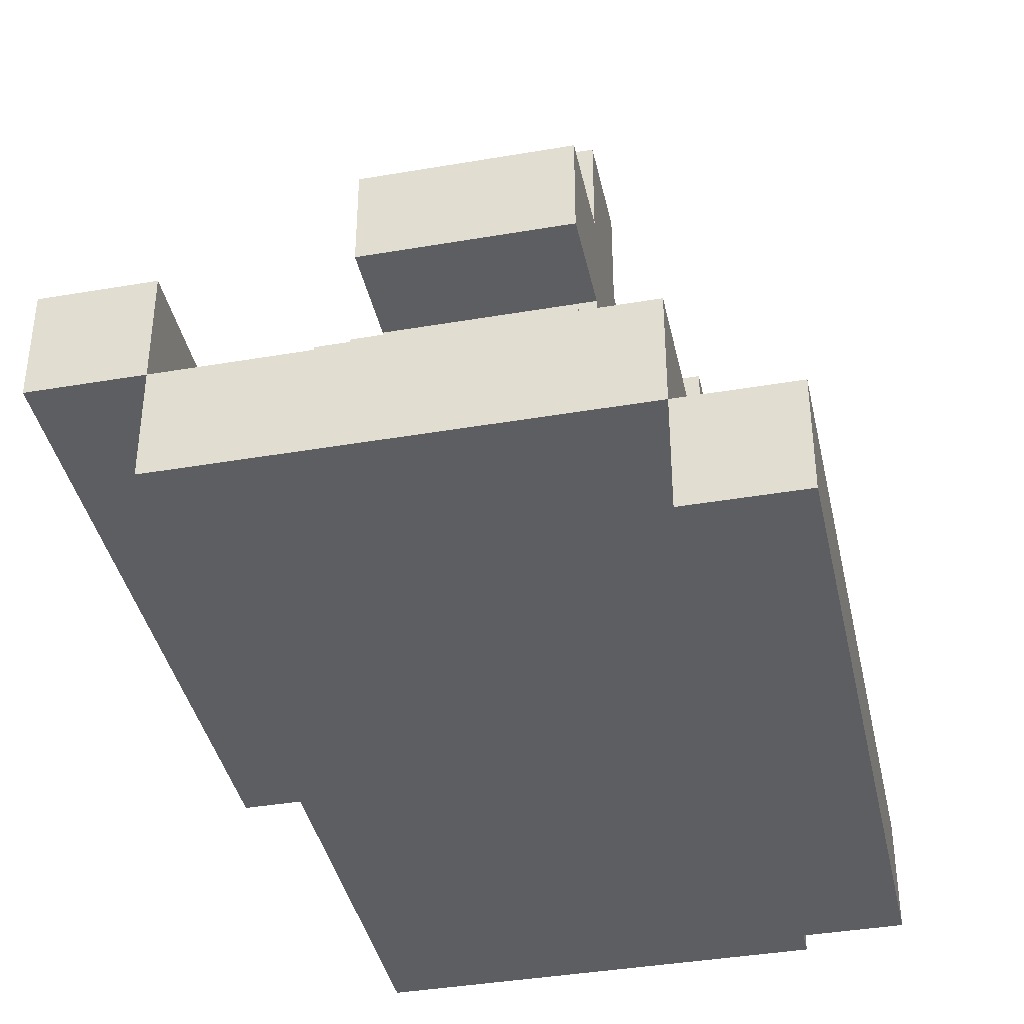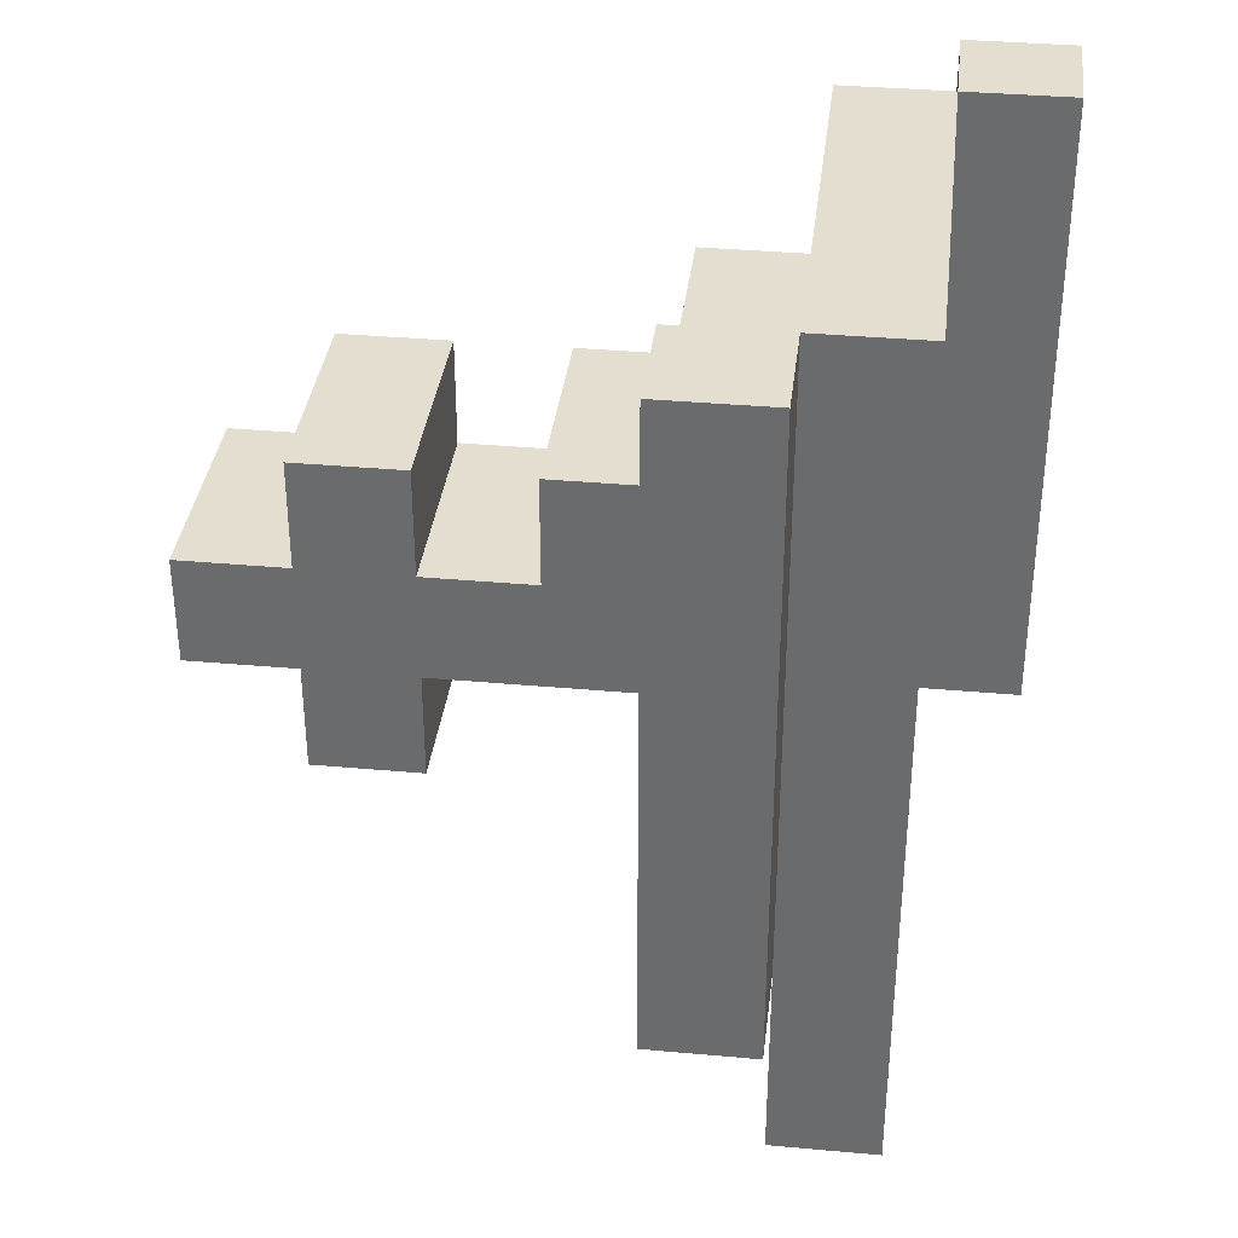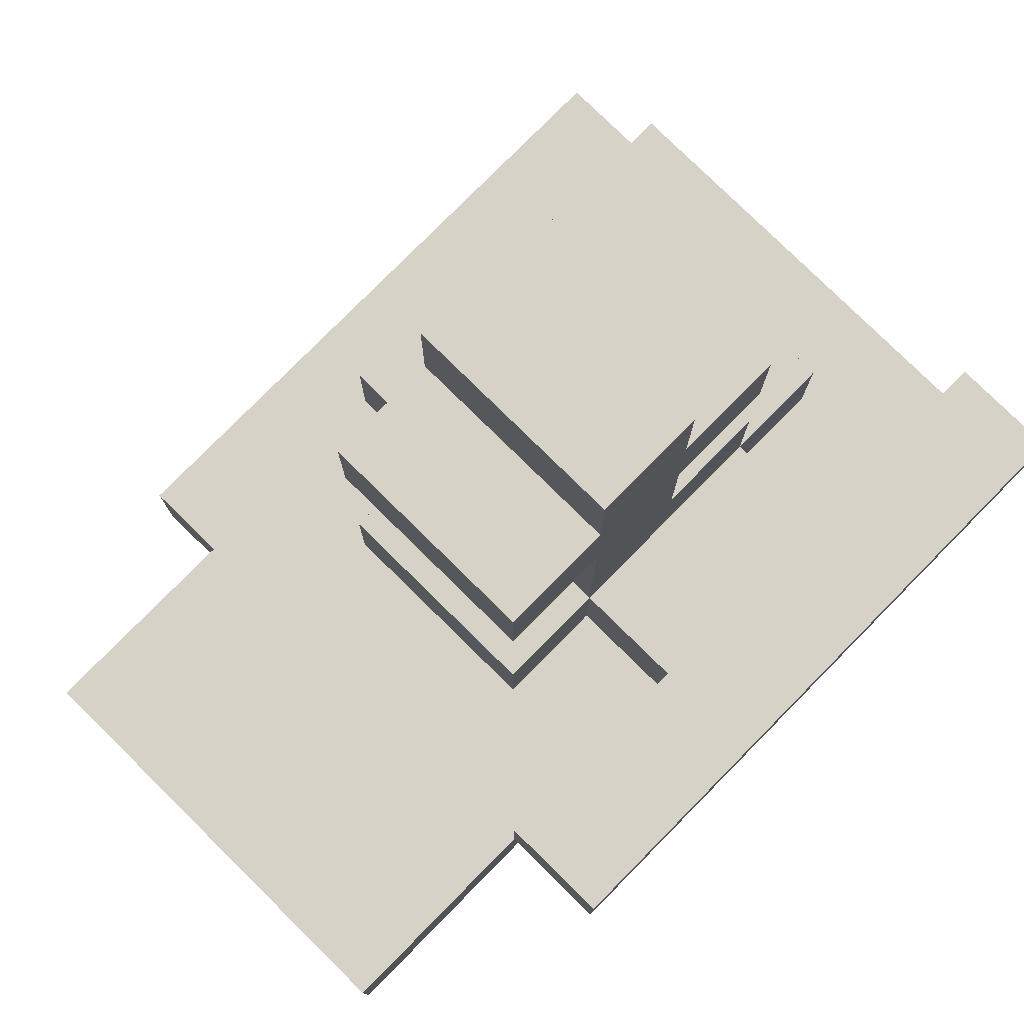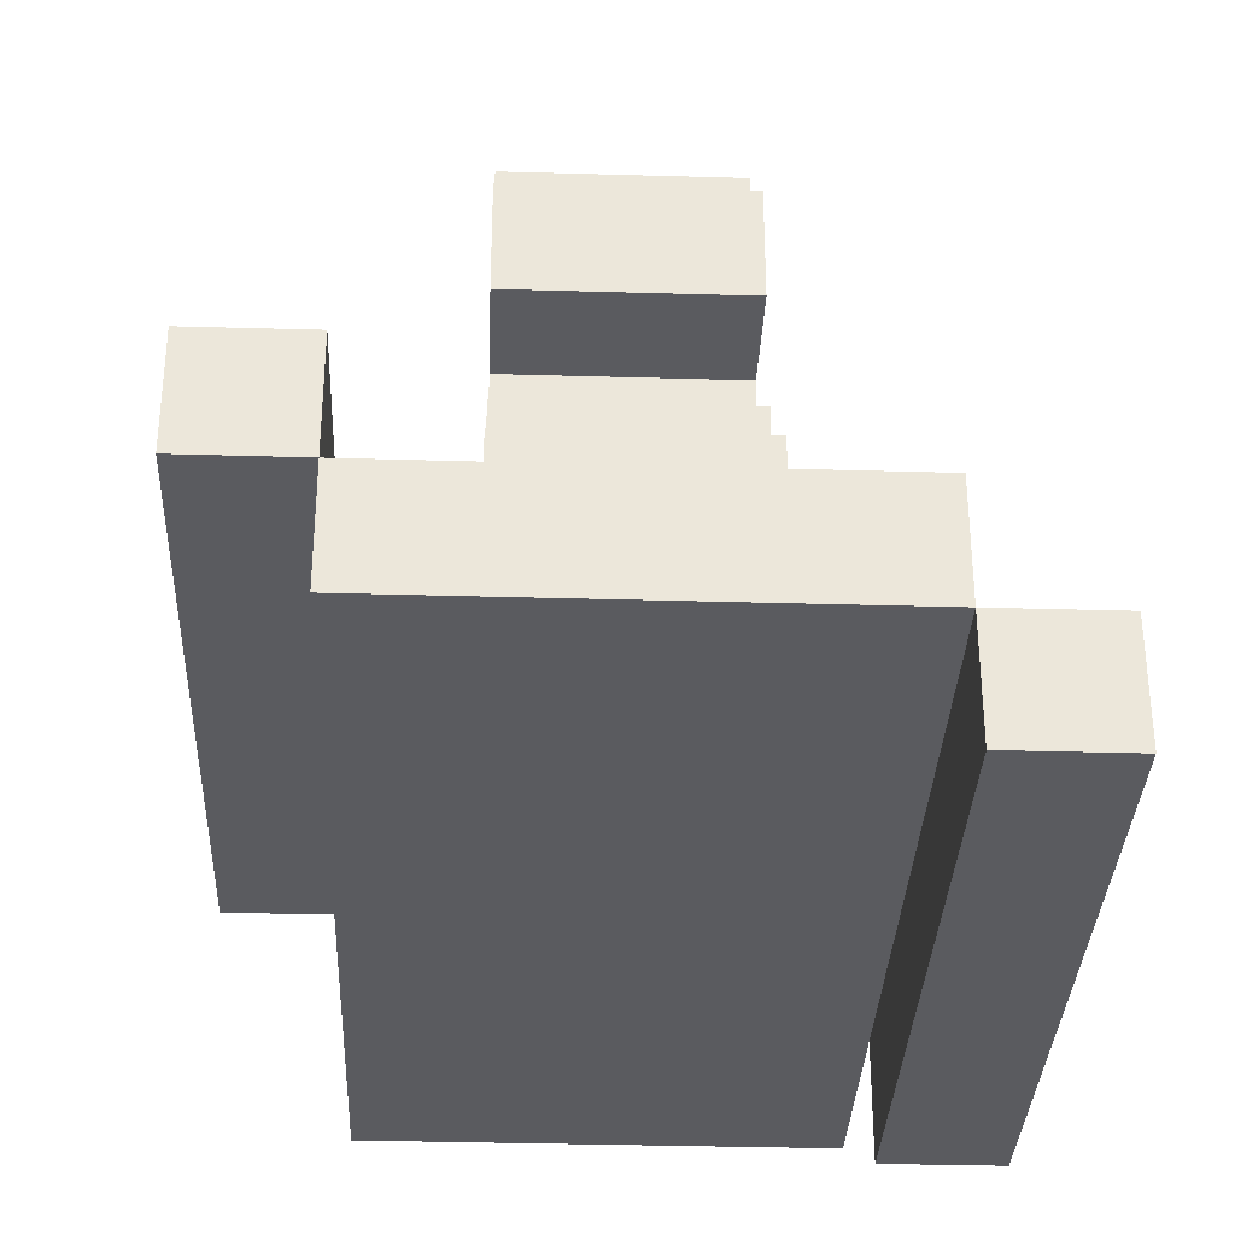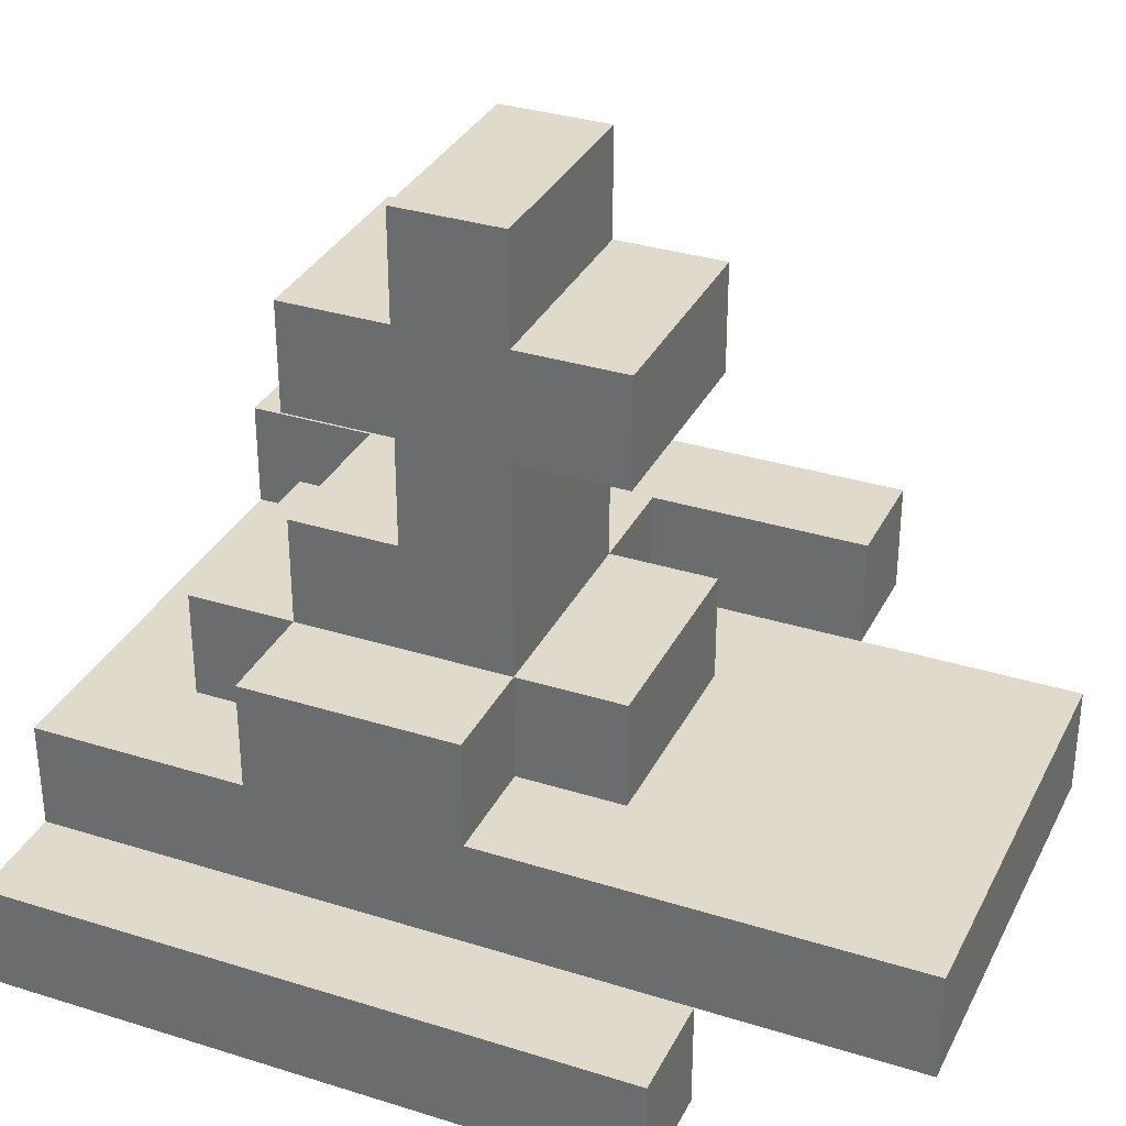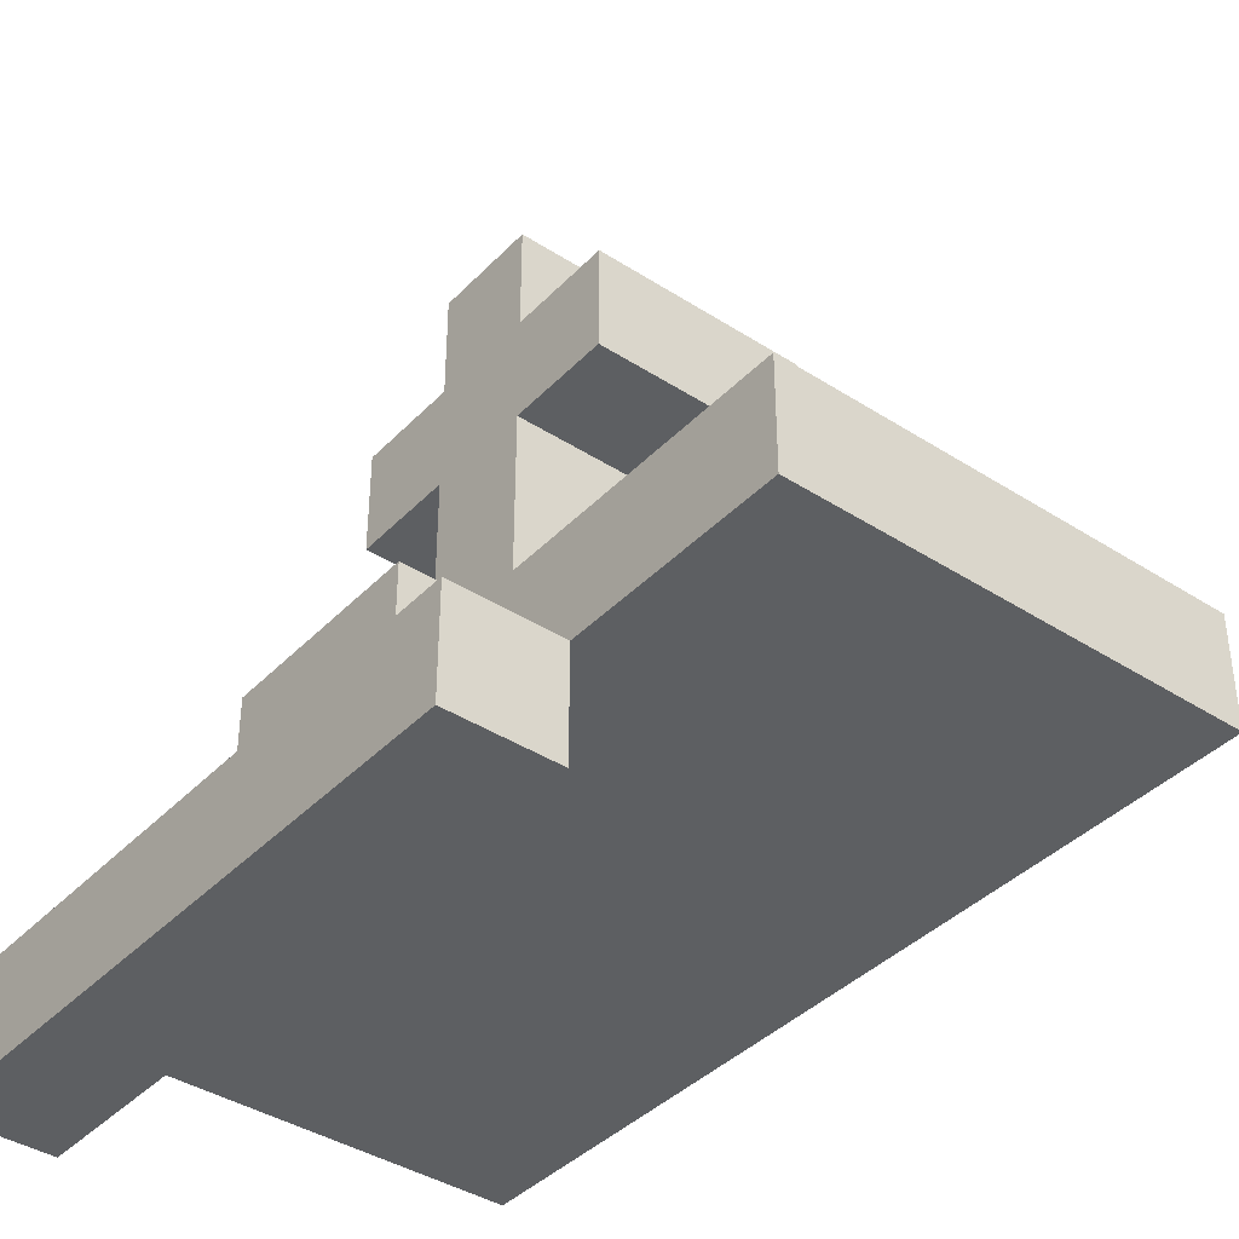
<metadata>
{"format":"obj","ext":"obj","renderer":"f3d","projection":"perspective","resolution":1024,"background":"white","views":[{"elev":-39.3,"azim":12.1,"up":"+Y"},{"elev":35.8,"azim":-83.2,"up":"+Z"},{"elev":78.4,"azim":-135.4,"up":"+Y"},{"elev":-33.3,"azim":-2.3,"up":"+Y"},{"elev":33.0,"azim":113.4,"up":"+Y"},{"elev":-39.6,"azim":141.3,"up":"+Y"}]}
</metadata>
<code>
o UVintruder_LandingPod_
v 1.3 -0.3 1.5
v 1.3 -0.3 0.9
v 1.3 -0.4 1.5
v 1.3 -0.4 0.9
v 1.4 -0.4 1.5
v 1.4 -0.4 0.9
v 1.4 -0.4 0.7
v 1.4 -0.5 1.5
v 1.4 -0.5 0.7
v 1.5 0.1 1.2
v 1.5 0.1 1.1
v 1.5 0 1.3
v 1.5 0 1.2
v 1.5 0 1.1
v 1.5 0 1
v 1.5 -0.1 1.3
v 1.5 -0.1 1.2
v 1.5 -0.1 1.1
v 1.5 -0.1 1
v 1.5 -0.2 1.3
v 1.5 -0.2 1.2
v 1.5 -0.3 1.4
v 1.5 -0.3 1.3
v 1.5 -0.3 1.1
v 1.5 -0.3 1
v 1.5 -0.4 1.4
v 1.5 -0.4 1.3
v 1.5 -0.4 1.1
v 1.5 -0.4 1
v 1.8 -0.5 1.5
v 1.8 -0.5 0.9
v 1.8 -0.6 1.5
v 1.8 -0.6 0.9
v 1.4 -0.3 1.5
v 1.4 -0.3 1.3
v 1.4 -0.3 1.1
v 1.4 -0.3 0.9
v 1.4 -0.4 1.5
v 1.4 -0.4 1.3
v 1.4 -0.4 1.1
v 1.4 -0.4 0.9
v 1.7 0.1 1.2
v 1.7 0.1 1.1
v 1.7 0 1.3
v 1.7 0 1.2
v 1.7 0 1.1
v 1.7 0 1
v 1.7 -0.1 1.3
v 1.7 -0.1 1.2
v 1.7 -0.1 1.1
v 1.7 -0.1 1
v 1.7 -0.2 1.3
v 1.7 -0.2 1.2
v 1.7 -0.3 1.4
v 1.7 -0.3 1.3
v 1.7 -0.3 1.1
v 1.7 -0.3 1
v 1.7 -0.4 1.4
v 1.7 -0.4 1.3
v 1.7 -0.4 1.1
v 1.7 -0.4 1
v 1.8 -0.3 1.3
v 1.8 -0.3 1.1
v 1.8 -0.4 1.5
v 1.8 -0.4 1.3
v 1.8 -0.4 1.1
v 1.8 -0.4 0.7
v 1.8 -0.5 1.5
v 1.8 -0.5 0.9
v 1.8 -0.5 0.7
v 1.9 -0.5 1.5
v 1.9 -0.5 0.9
v 1.9 -0.6 1.5
v 1.9 -0.6 0.9
v 1.3 -0.3 1.5
v 1.3 -0.4 1.5
v 1.4 -0.3 1.5
v 1.4 -0.4 1.5
v 1.4 -0.5 1.5
v 1.8 -0.4 1.5
v 1.8 -0.5 1.5
v 1.8 -0.6 1.5
v 1.9 -0.5 1.5
v 1.9 -0.6 1.5
v 1.5 -0.3 1.4
v 1.5 -0.4 1.4
v 1.7 -0.3 1.4
v 1.7 -0.4 1.4
v 1.4 -0.3 1.3
v 1.4 -0.4 1.3
v 1.5 0 1.3
v 1.5 -0.1 1.3
v 1.5 -0.2 1.3
v 1.5 -0.3 1.3
v 1.5 -0.4 1.3
v 1.7 0 1.3
v 1.7 -0.1 1.3
v 1.7 -0.2 1.3
v 1.7 -0.3 1.3
v 1.7 -0.4 1.3
v 1.8 -0.3 1.3
v 1.8 -0.4 1.3
v 1.5 0.1 1.2
v 1.5 0 1.2
v 1.5 -0.1 1.2
v 1.5 -0.2 1.2
v 1.7 0.1 1.2
v 1.7 0 1.2
v 1.7 -0.1 1.2
v 1.7 -0.2 1.2
v 1.4 -0.3 1.1
v 1.4 -0.4 1.1
v 1.5 0.1 1.1
v 1.5 0 1.1
v 1.5 -0.1 1.1
v 1.5 -0.3 1.1
v 1.5 -0.4 1.1
v 1.7 0.1 1.1
v 1.7 0 1.1
v 1.7 -0.1 1.1
v 1.7 -0.3 1.1
v 1.7 -0.4 1.1
v 1.8 -0.3 1.1
v 1.8 -0.4 1.1
v 1.5 0 1
v 1.5 -0.1 1
v 1.5 -0.3 1
v 1.5 -0.4 1
v 1.7 0 1
v 1.7 -0.1 1
v 1.7 -0.3 1
v 1.7 -0.4 1
v 1.3 -0.3 0.9
v 1.3 -0.4 0.9
v 1.4 -0.3 0.9
v 1.4 -0.4 0.9
v 1.8 -0.5 0.9
v 1.8 -0.6 0.9
v 1.9 -0.5 0.9
v 1.9 -0.6 0.9
v 1.4 -0.4 0.7
v 1.4 -0.5 0.7
v 1.8 -0.4 0.7
v 1.8 -0.5 0.7
v 1.5 0.1 1.2
v 1.7 0.1 1.2
v 1.5 0.1 1.1
v 1.7 0.1 1.1
v 1.5 0 1.3
v 1.7 0 1.3
v 1.5 0 1.2
v 1.7 0 1.2
v 1.5 0 1.1
v 1.7 0 1.1
v 1.5 0 1
v 1.7 0 1
v 1.5 -0.2 1.3
v 1.7 -0.2 1.3
v 1.5 -0.2 1.2
v 1.7 -0.2 1.2
v 1.3 -0.3 1.5
v 1.4 -0.3 1.5
v 1.5 -0.3 1.4
v 1.7 -0.3 1.4
v 1.4 -0.3 1.3
v 1.5 -0.3 1.3
v 1.7 -0.3 1.3
v 1.8 -0.3 1.3
v 1.4 -0.3 1.1
v 1.5 -0.3 1.1
v 1.7 -0.3 1.1
v 1.8 -0.3 1.1
v 1.5 -0.3 1
v 1.7 -0.3 1
v 1.3 -0.3 0.9
v 1.4 -0.3 0.9
v 1.4 -0.4 1.5
v 1.8 -0.4 1.5
v 1.5 -0.4 1.4
v 1.7 -0.4 1.4
v 1.4 -0.4 1.3
v 1.5 -0.4 1.3
v 1.7 -0.4 1.3
v 1.8 -0.4 1.3
v 1.4 -0.4 1.1
v 1.5 -0.4 1.1
v 1.7 -0.4 1.1
v 1.8 -0.4 1.1
v 1.5 -0.4 1
v 1.7 -0.4 1
v 1.4 -0.4 0.9
v 1.4 -0.4 0.7
v 1.8 -0.4 0.7
v 1.8 -0.5 1.5
v 1.9 -0.5 1.5
v 1.8 -0.5 0.9
v 1.9 -0.5 0.9
v 1.5 -0.1 1.3
v 1.7 -0.1 1.3
v 1.5 -0.1 1.2
v 1.7 -0.1 1.2
v 1.5 -0.1 1.1
v 1.7 -0.1 1.1
v 1.5 -0.1 1
v 1.7 -0.1 1
v 1.3 -0.4 1.5
v 1.4 -0.4 1.5
v 1.3 -0.4 0.9
v 1.4 -0.4 0.9
v 1.4 -0.5 1.5
v 1.8 -0.5 1.5
v 1.8 -0.5 0.9
v 1.4 -0.5 0.7
v 1.8 -0.5 0.7
v 1.8 -0.6 1.5
v 1.9 -0.6 1.5
v 1.8 -0.6 0.9
v 1.9 -0.6 0.9
f 1 2 3
f 3 2 4
f 5 6 8
f 6 7 8
f 8 7 9
f 10 11 13
f 13 11 14
f 12 13 16
f 14 15 16
f 13 14 16
f 16 15 17
f 17 15 18
f 18 15 19
f 17 18 21
f 20 21 23
f 21 18 24
f 23 21 24
f 22 23 26
f 26 23 27
f 24 25 28
f 28 25 29
f 30 31 32
f 32 31 33
f 38 35 34
f 39 35 38
f 40 37 36
f 41 37 40
f 45 43 42
f 46 43 45
f 48 45 44
f 48 47 46
f 48 46 45
f 49 47 48
f 50 47 49
f 51 47 50
f 53 50 49
f 55 53 52
f 56 50 53
f 56 53 55
f 58 55 54
f 59 55 58
f 60 57 56
f 61 57 60
f 65 63 62
f 66 63 65
f 68 65 64
f 68 67 66
f 68 66 65
f 69 67 68
f 70 67 69
f 73 72 71
f 74 72 73
f 75 76 77
f 77 76 78
f 78 79 80
f 80 79 81
f 81 82 83
f 83 82 84
f 85 86 87
f 87 86 88
f 89 90 94
f 94 90 95
f 91 92 96
f 96 92 97
f 93 94 98
f 98 94 99
f 99 100 101
f 101 100 102
f 103 104 107
f 107 104 108
f 105 106 109
f 109 106 110
f 116 112 111
f 117 112 116
f 118 114 113
f 119 114 118
f 120 116 115
f 121 116 120
f 123 122 121
f 124 122 123
f 129 126 125
f 130 126 129
f 131 128 127
f 132 128 131
f 135 134 133
f 136 134 135
f 139 138 137
f 140 138 139
f 143 142 141
f 144 142 143
f 145 146 147
f 147 146 148
f 149 150 151
f 151 150 152
f 153 154 155
f 155 154 156
f 157 158 159
f 159 158 160
f 161 162 165
f 163 164 166
f 166 164 167
f 161 165 169
f 165 166 169
f 169 166 170
f 167 168 171
f 171 168 172
f 170 171 173
f 173 171 174
f 161 169 175
f 175 169 176
f 177 178 179
f 179 178 180
f 177 179 181
f 181 179 182
f 180 178 183
f 183 178 184
f 185 186 189
f 187 188 190
f 185 189 191
f 189 190 191
f 191 190 192
f 190 188 193
f 192 190 193
f 194 195 196
f 196 195 197
f 200 199 198
f 201 199 200
f 204 203 202
f 205 203 204
f 208 207 206
f 209 207 208
f 212 211 210
f 213 212 210
f 214 212 213
f 217 216 215
f 218 216 217

</code>
